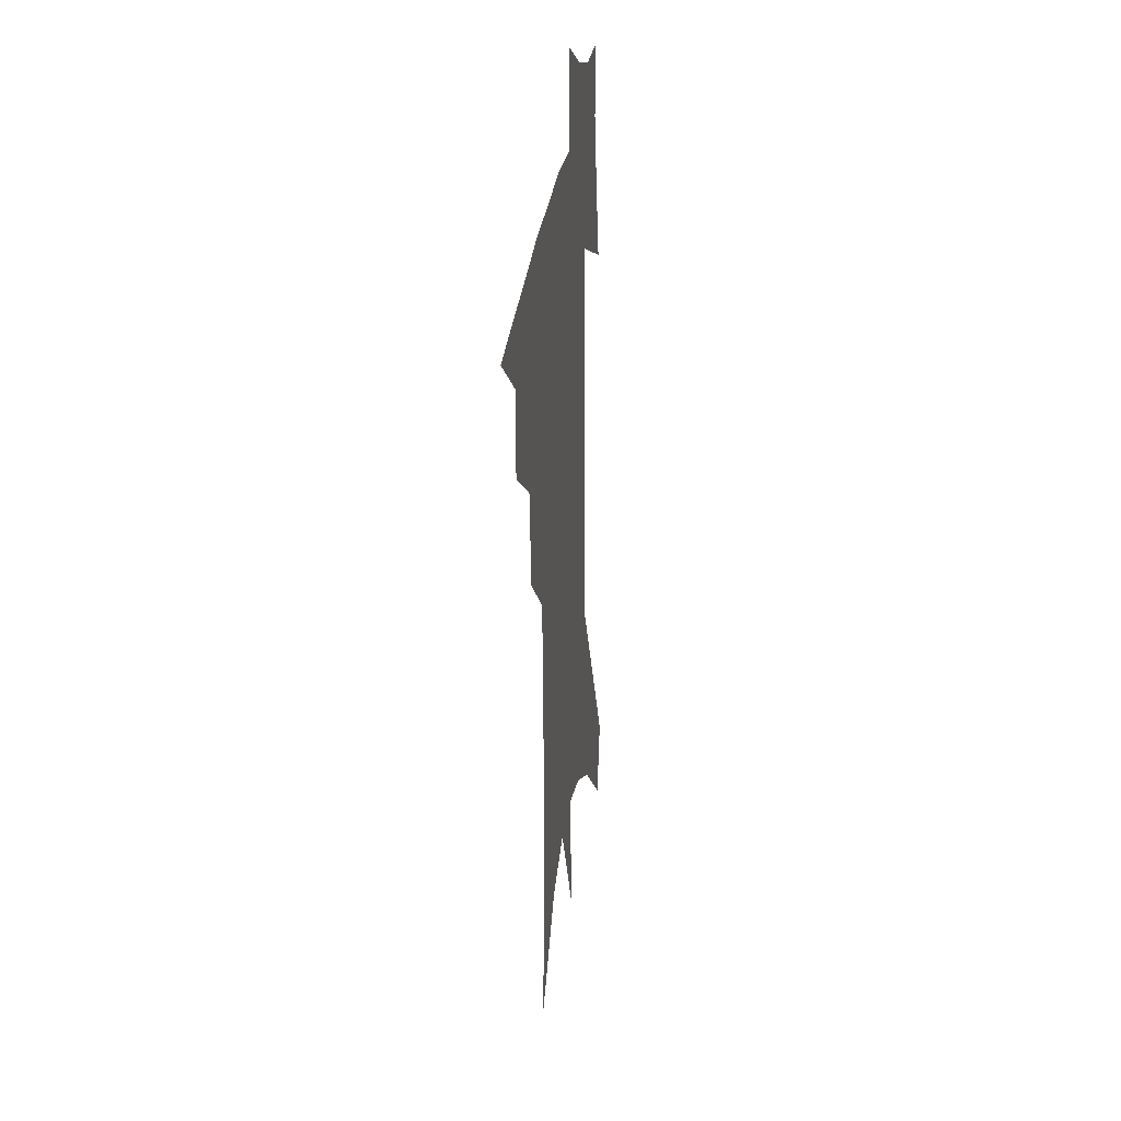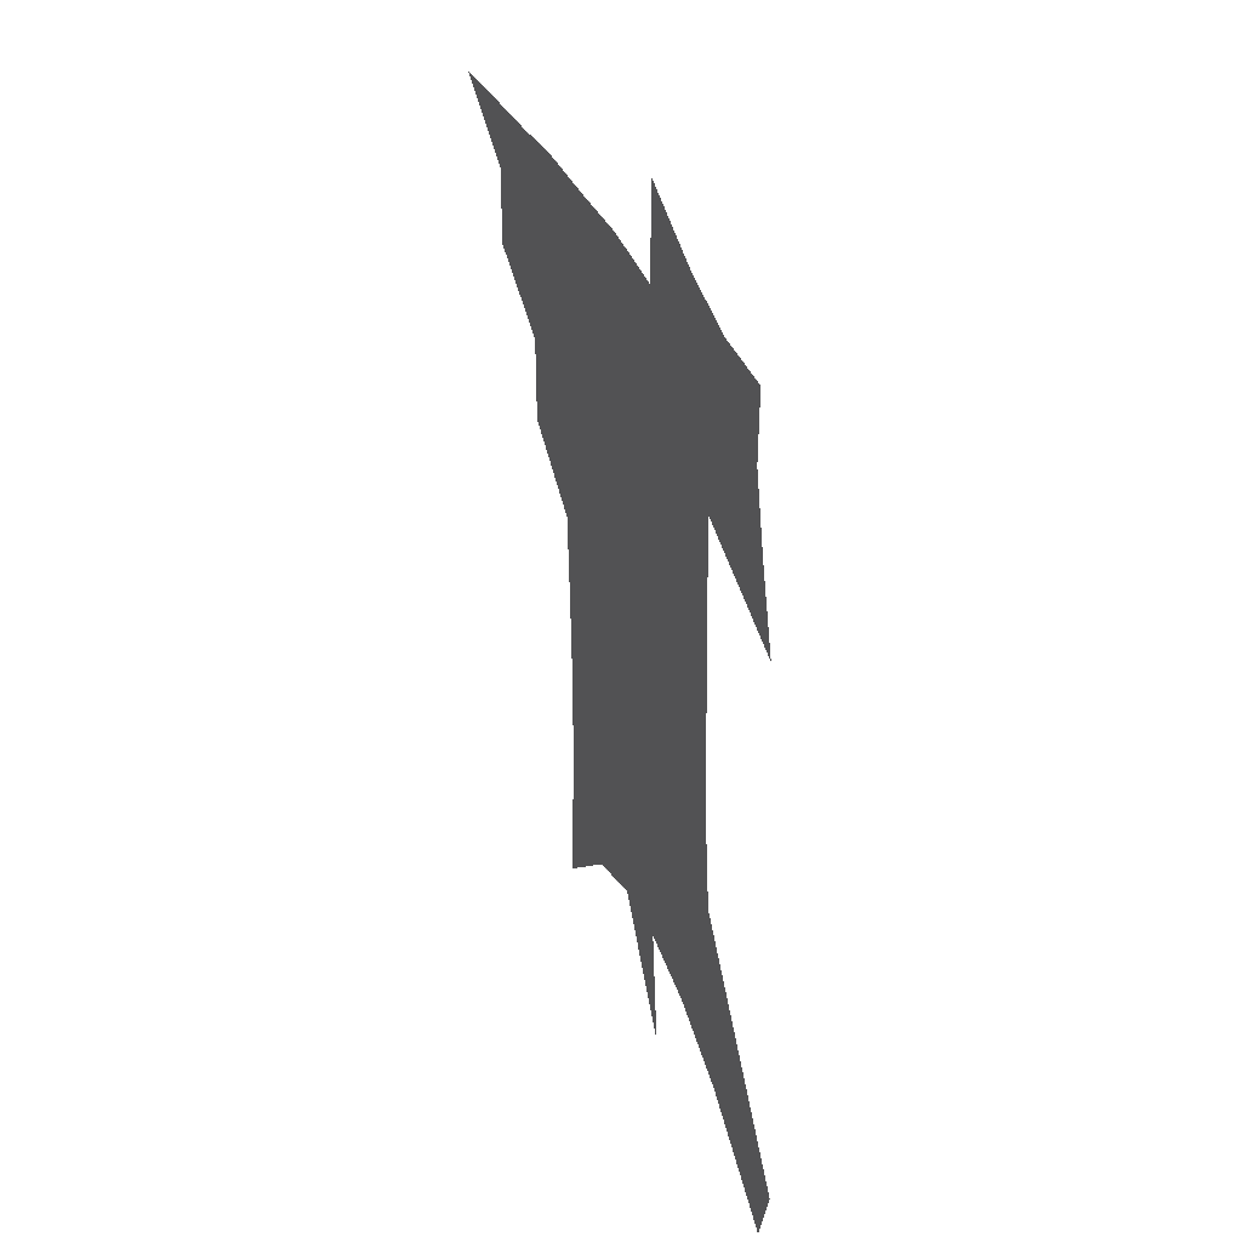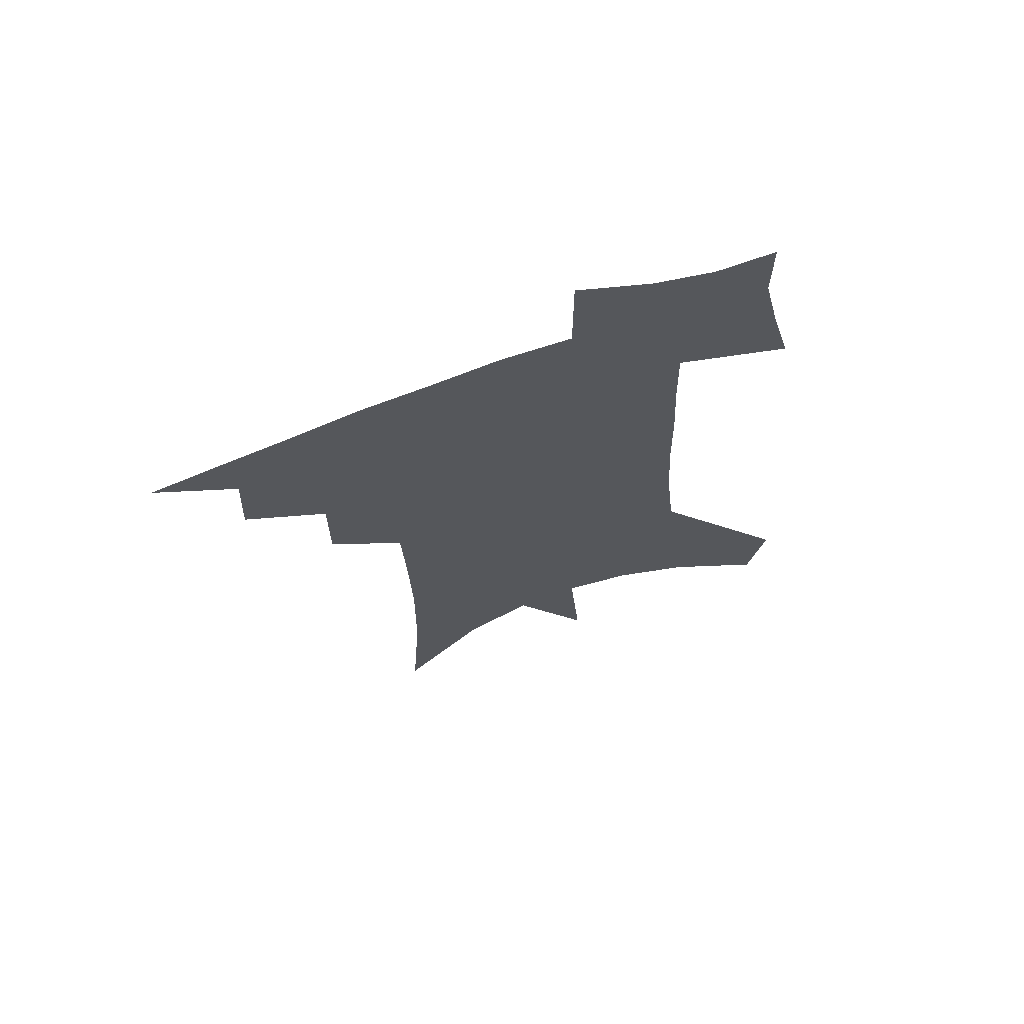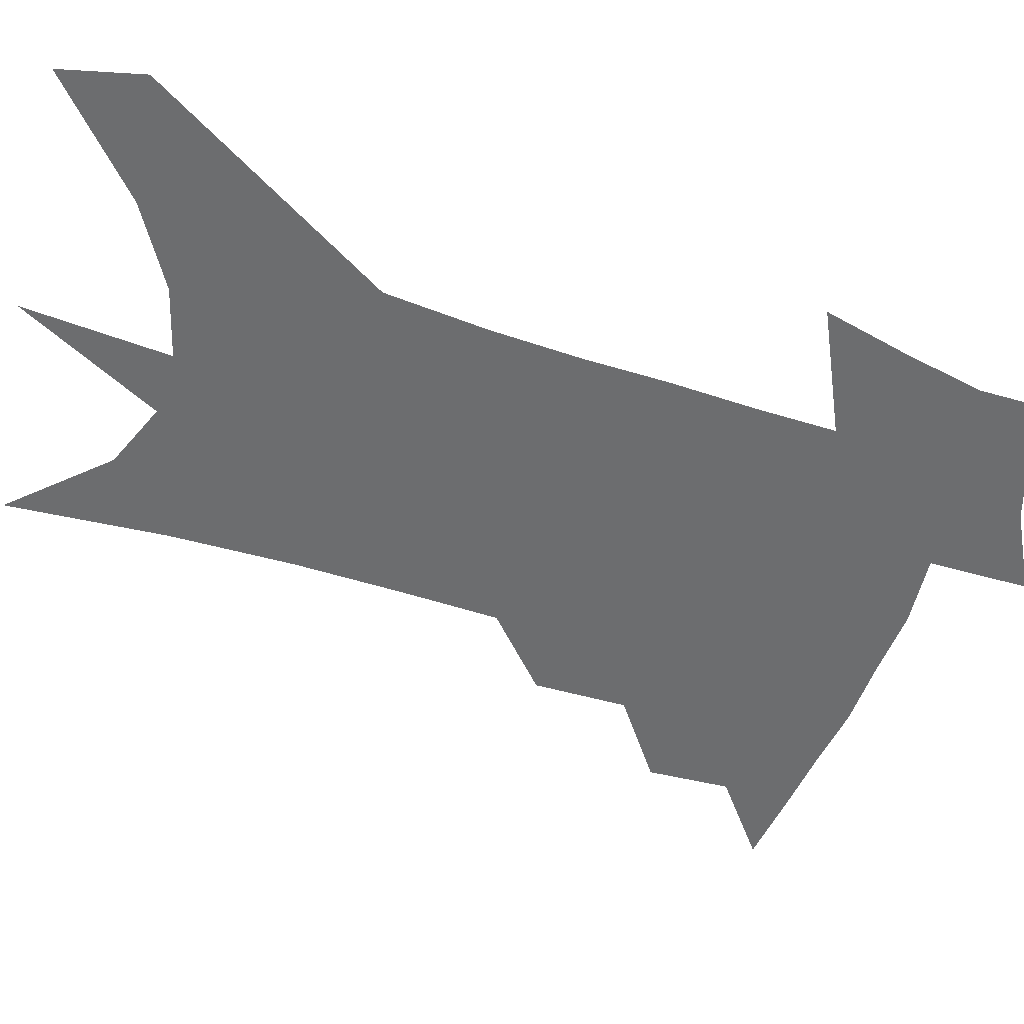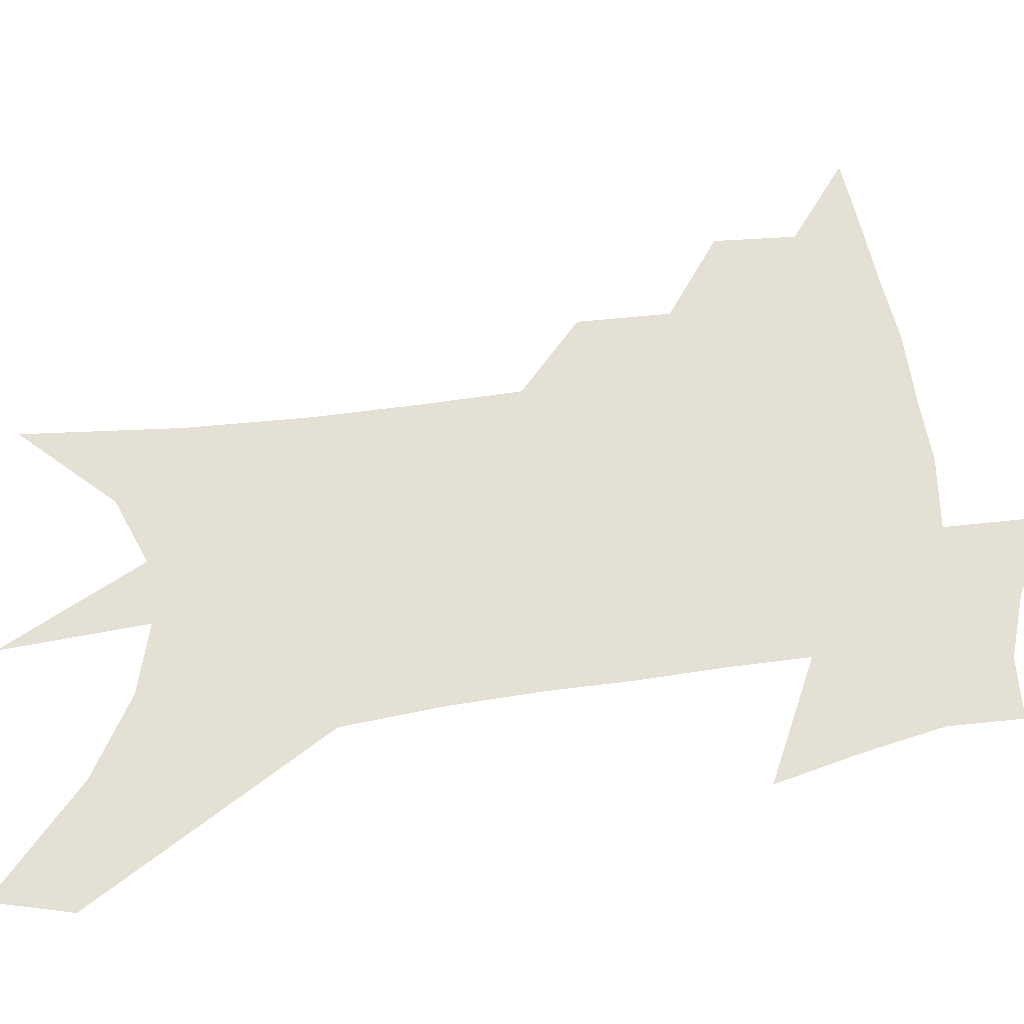
<metadata>
{"format":"obj","ext":"obj","renderer":"f3d","projection":"perspective","resolution":1024,"background":"white","views":[{"elev":29.3,"azim":-82.2,"up":"+Y"},{"elev":42.6,"azim":67.0,"up":"+Y"},{"elev":69.7,"azim":-19.9,"up":"+Y"},{"elev":-53.9,"azim":73.2,"up":"+Z"},{"elev":65.2,"azim":84.0,"up":"+Z"}]}
</metadata>
<code>
v 477.8 435.4 0
v 504 385.4 0
v 505.3 414.7 0
v 501.8 439 0
v 532 332.2 0
v 532.2 365.5 0
v 531.5 393.5 0
v 530 418.4 0
v 526.7 442.3 0
v 556.1 133.3 0
v 559.7 190.4 0
v 560.2 235.2 0
v 559.2 273.7 0
v 557.7 309.5 0
v 557.3 344 0
v 556.7 372.6 0
v 555.8 397.9 0
v 553.9 421.4 0
v 550.5 446.1 0
v 585.7 165.9 0
v 584.9 210.3 0
v 583.6 250.4 0
v 582.2 287 0
v 580.5 318.8 0
v 579.8 349.2 0
v 579.2 375.6 0
v 579 401 0
v 577.3 423.7 0
v 575.5 447.4 0
v 609.3 175.7 0
v 607.1 216 0
v 605.1 250.9 0
v 603.3 292 0
v 601.9 320.9 0
v 601.4 351.9 0
v 601.1 377.8 0
v 601.2 402.3 0
v 601.2 424.8 0
v 599.3 449.4 0
v 636.7 123.8 0
v 632.4 176.3 0
v 629.1 219.1 0
v 626.5 256.3 0
v 624.4 292.1 0
v 623 324.4 0
v 622.7 351.5 0
v 622.3 379.5 0
v 622.9 402.3 0
v 623.7 425 0
v 624.9 447.6 0
v 624.9 483.6 0
v 657 169.6 0
v 652.3 213.7 0
v 648.5 252.7 0
v 646.9 285.6 0
v 645.8 316.7 0
v 645.4 345.6 0
v 644.1 375.5 0
v 644.4 400.9 0
v 645.3 423.6 0
v 647.7 445.3 0
v 652.5 469.6 0
v 685.3 153 0
v 680.3 196.8 0
v 675.8 235.9 0
v 672.1 273.1 0
v 670.3 305.8 0
v 669.8 335.7 0
v 668.2 367 0
v 667.5 395.7 0
v 666.3 420.8 0
v 668.4 442.2 0
v 674.7 462.8 0
v 723.2 119.1 0
v 729.9 148 0
v 710.5 376.1 0
v 702.7 407.1 0
v 696.6 435.8 0
v 696.5 462.6 0
f 3 4 1
f 6 7 2
f 2 7 3
f 7 8 3
f 3 8 4
f 8 9 4
f 14 15 5
f 5 15 6
f 15 16 6
f 6 16 7
f 16 17 7
f 7 17 8
f 17 18 8
f 8 18 9
f 18 19 9
f 10 20 11
f 20 21 11
f 11 21 12
f 21 22 12
f 12 22 13
f 22 23 13
f 13 23 14
f 23 24 14
f 14 24 15
f 24 25 15
f 15 25 16
f 25 26 16
f 16 26 17
f 26 27 17
f 17 27 18
f 27 28 18
f 18 28 19
f 28 29 19
f 20 30 21
f 30 31 21
f 21 31 22
f 31 32 22
f 22 32 23
f 32 33 23
f 23 33 24
f 33 34 24
f 24 34 25
f 34 35 25
f 25 35 26
f 35 36 26
f 26 36 27
f 36 37 27
f 27 37 28
f 37 38 28
f 28 38 29
f 38 39 29
f 40 41 30
f 30 41 31
f 41 42 31
f 31 42 32
f 42 43 32
f 32 43 33
f 43 44 33
f 33 44 34
f 44 45 34
f 34 45 35
f 45 46 35
f 35 46 36
f 46 47 36
f 36 47 37
f 47 48 37
f 37 48 38
f 48 49 38
f 38 49 39
f 49 50 39
f 41 52 42
f 52 53 42
f 42 53 43
f 53 54 43
f 43 54 44
f 54 55 44
f 44 55 45
f 55 56 45
f 45 56 46
f 56 57 46
f 46 57 47
f 57 58 47
f 47 58 48
f 58 59 48
f 48 59 49
f 59 60 49
f 49 60 50
f 60 61 50
f 50 61 51
f 61 62 51
f 52 63 53
f 63 64 53
f 53 64 54
f 64 65 54
f 54 65 55
f 65 66 55
f 55 66 56
f 66 67 56
f 56 67 57
f 67 68 57
f 57 68 58
f 68 69 58
f 58 69 59
f 69 70 59
f 59 70 60
f 70 71 60
f 60 71 61
f 71 72 61
f 61 72 62
f 72 73 62
f 63 74 64
f 74 75 64
f 64 75 65
f 70 76 71
f 76 77 71
f 71 77 72
f 77 78 72
f 72 78 73
f 78 79 73

</code>
